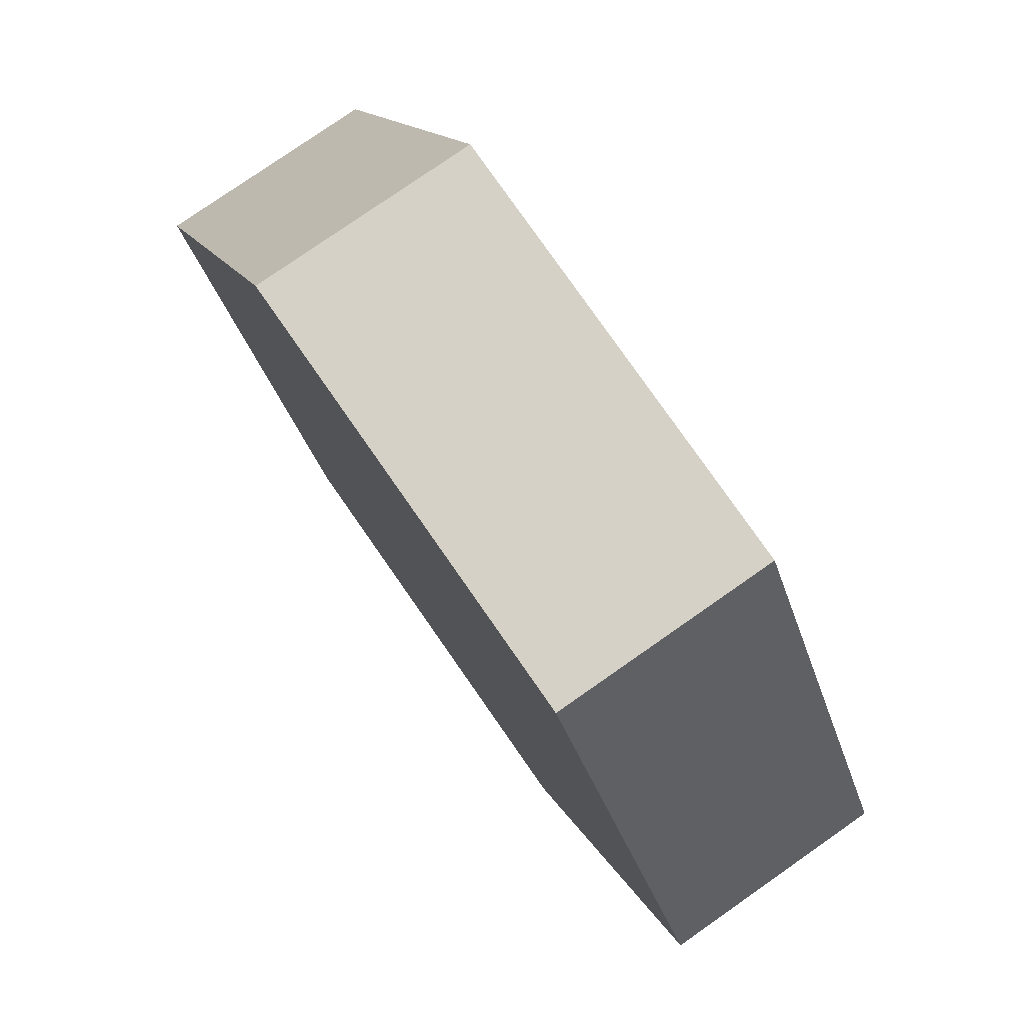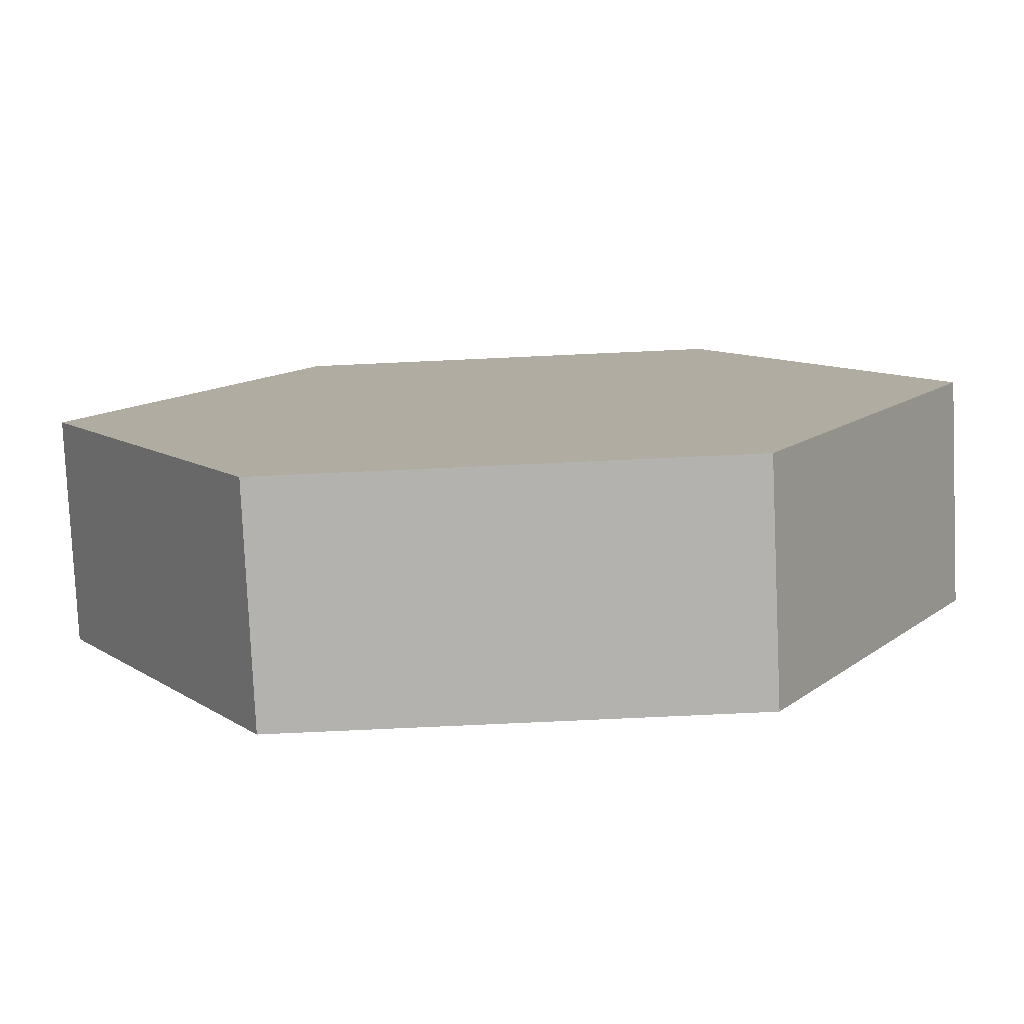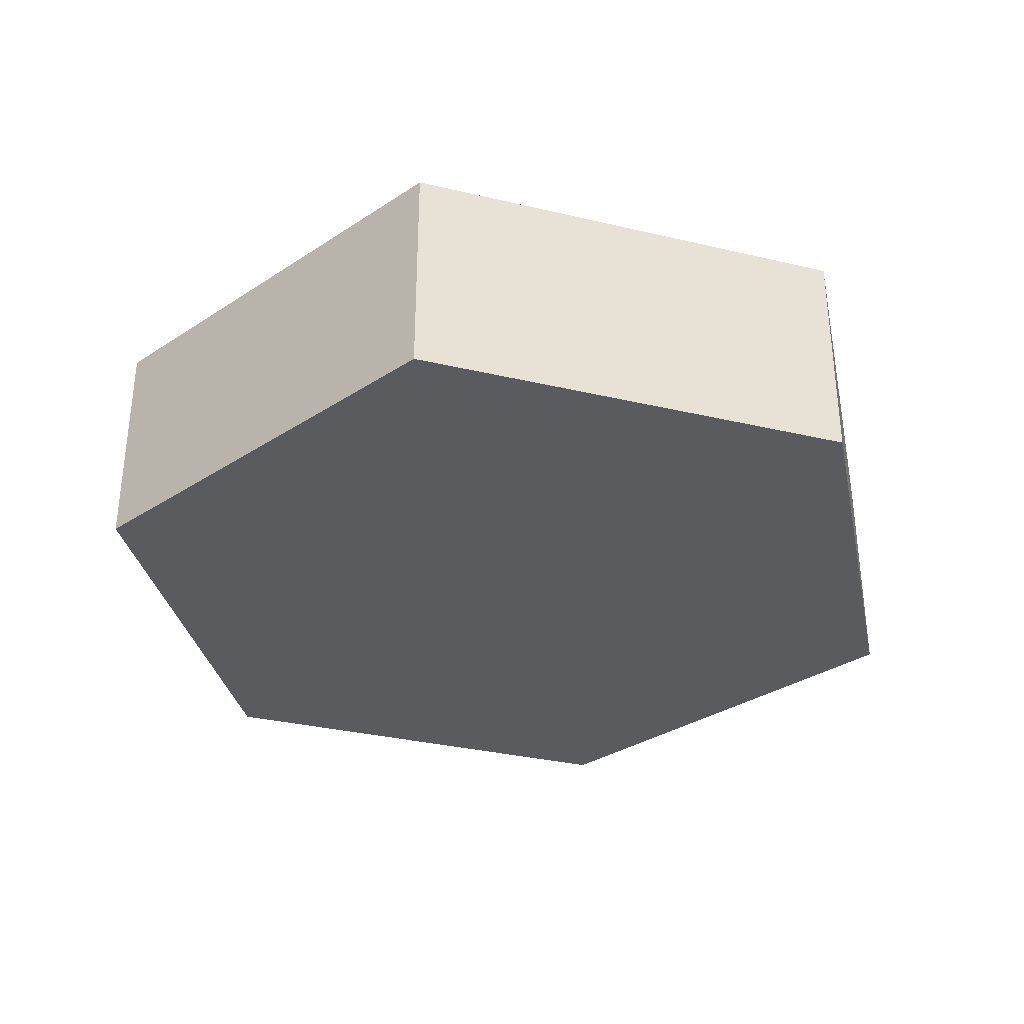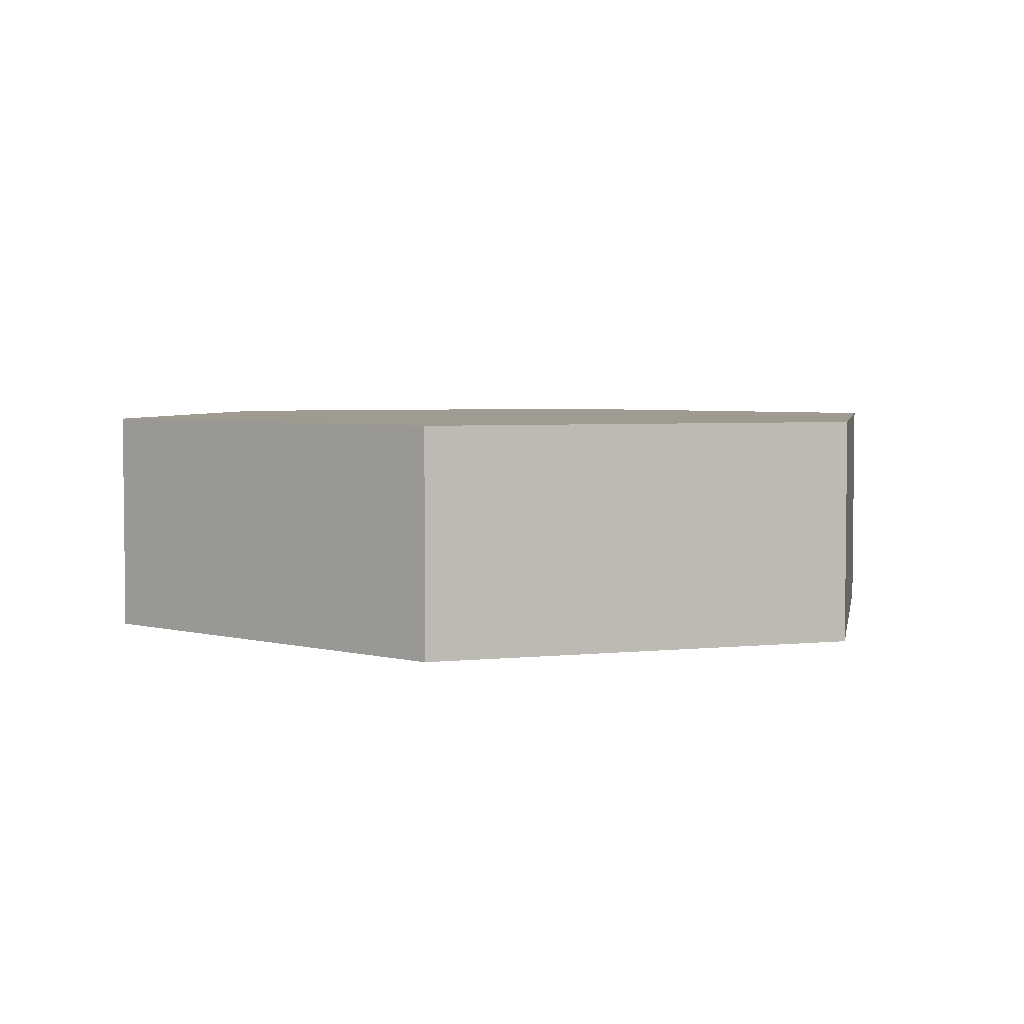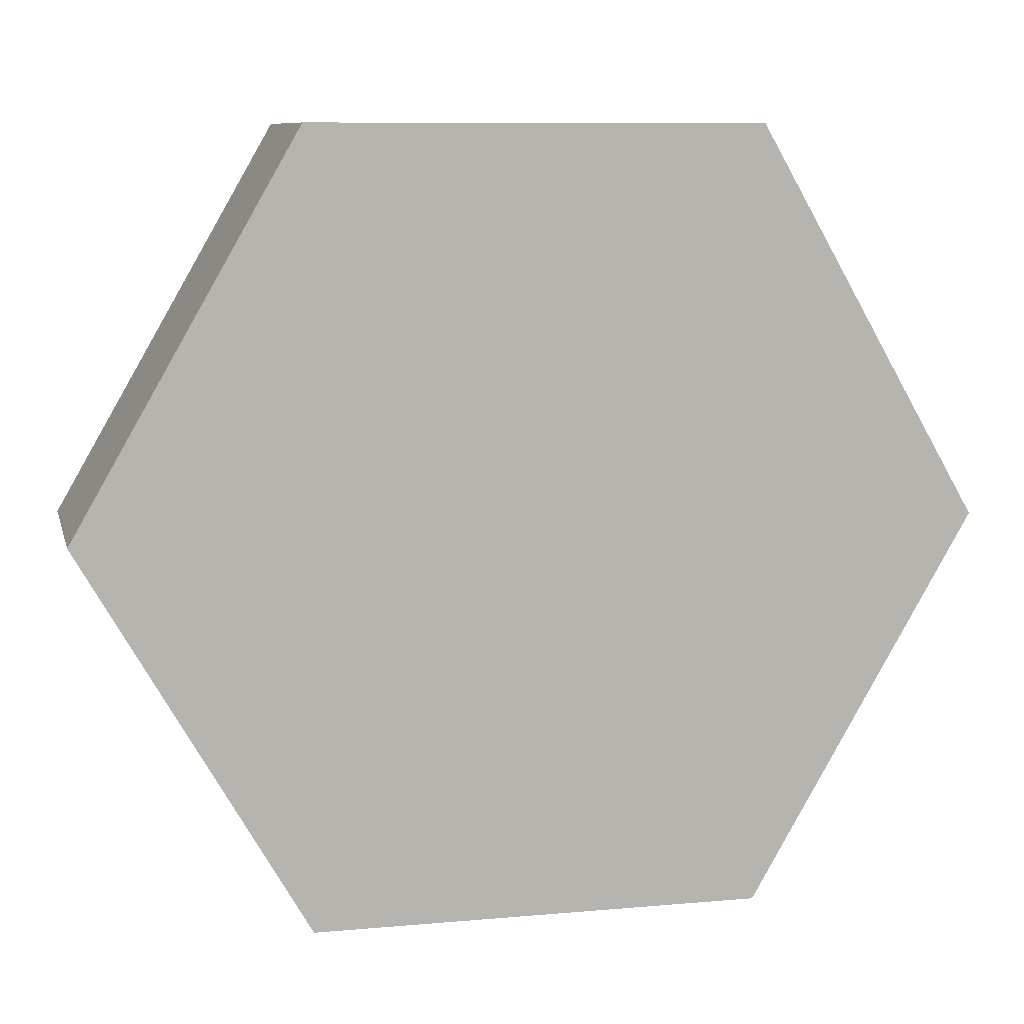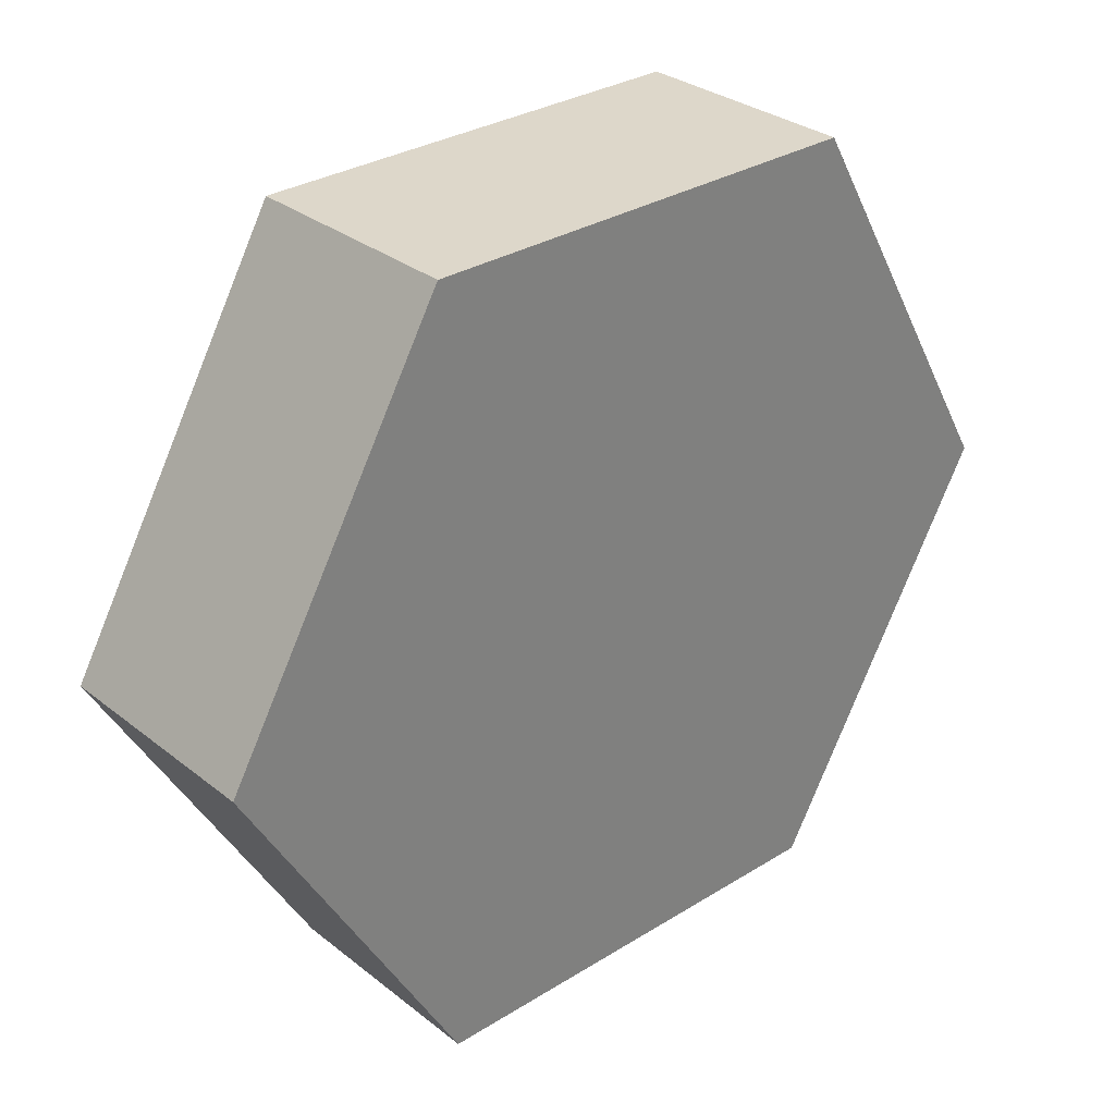
<metadata>
{"format":"obj","ext":"obj","renderer":"f3d","projection":"perspective","resolution":1024,"background":"white","views":[{"elev":78.6,"azim":-124.9,"up":"+Z"},{"elev":-79.5,"azim":-177.4,"up":"+Z"},{"elev":-33.1,"azim":-138.0,"up":"+Y"},{"elev":4.0,"azim":-79.4,"up":"+Y"},{"elev":9.2,"azim":166.7,"up":"+Z"},{"elev":30.8,"azim":138.2,"up":"+Z"}]}
</metadata>
<code>
g ENV_HexPlinth01_MO
v 50 0.001526 -86.6
v 50 50 -86.6
v -50 50 -86.6
v -50 0.001526 -86.6
v -50 0.001526 -86.6
v -50 50 -86.6
v -100 50 -0.001526
v -100 0.001526 -0.001526
v -100 0.001526 -0.001526
v -100 50 -0.001526
v -50 50 86.6
v -50 0.001526 86.6
v -50 0.001526 86.6
v -50 50 86.6
v 50 50 86.6
v 50 0.001526 86.6
v 50 0.001526 86.6
v 50 50 86.6
v 100 50 0.001526
v 100 0.001526 0.001526
v 100 0.001526 0.001526
v 100 50 0.001526
v 50 50 -86.6
v 50 0.001526 -86.6
v 50 50 86.6
v -0.001526 50 0.001526
v 100 50 0.001526
v -50 50 86.6
v 50 50 -86.6
v -100 50 -0.001526
v -50 50 -86.6
v 100 0.001526 0.001526
v -0.001526 0.001526 0.001526
v 50 0.001526 86.6
v 50 0.001526 -86.6
v -50 0.001526 86.6
v -50 0.001526 -86.6
v -100 0.001526 -0.001526
g ENV_HexPlinth01_MO_0
f 3 2 1
f 4 3 1
f 7 6 5
f 8 7 5
f 11 10 9
f 12 11 9
f 15 14 13
f 16 15 13
f 19 18 17
f 20 19 17
f 23 22 21
f 24 23 21
f 27 26 25
f 25 26 28
f 29 26 27
f 28 26 30
f 31 26 29
f 30 26 31
f 34 33 32
f 32 33 35
f 36 33 34
f 35 33 37
f 38 33 36
f 37 33 38

</code>
